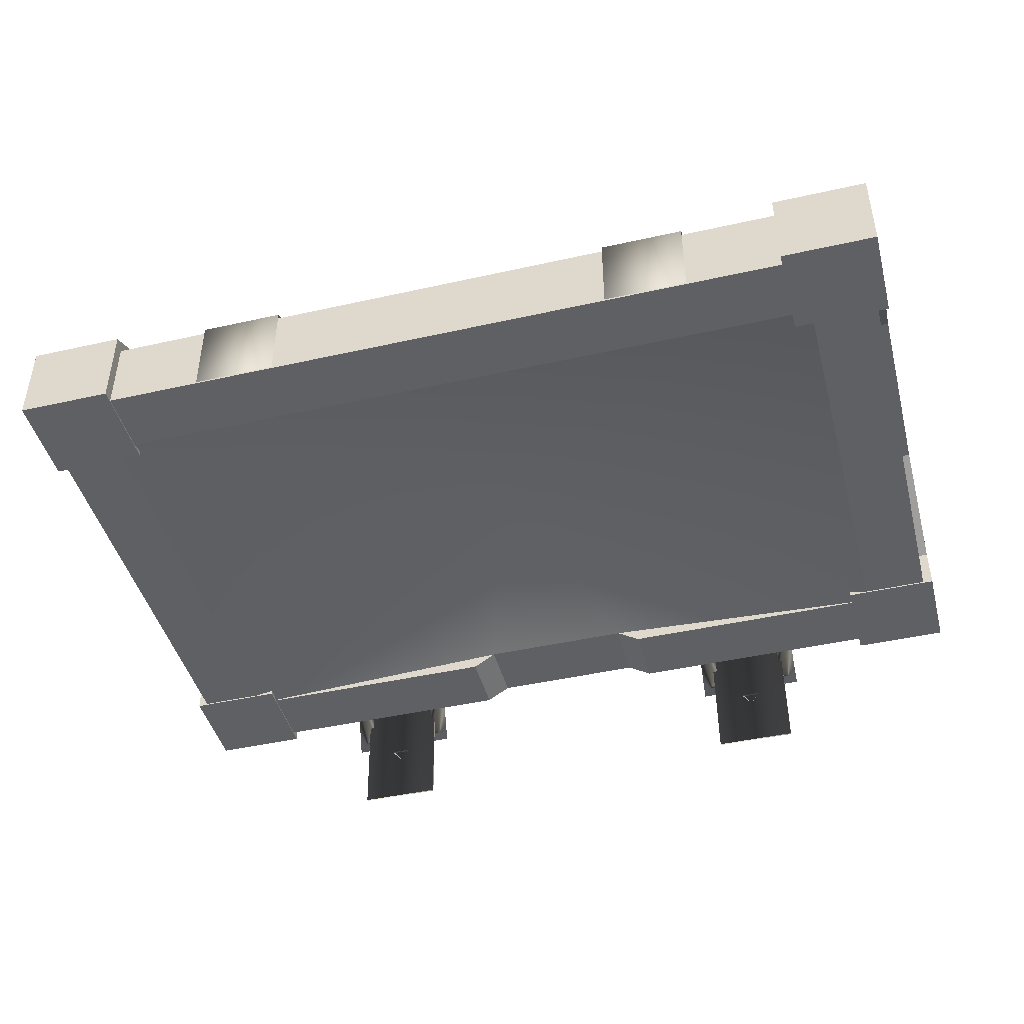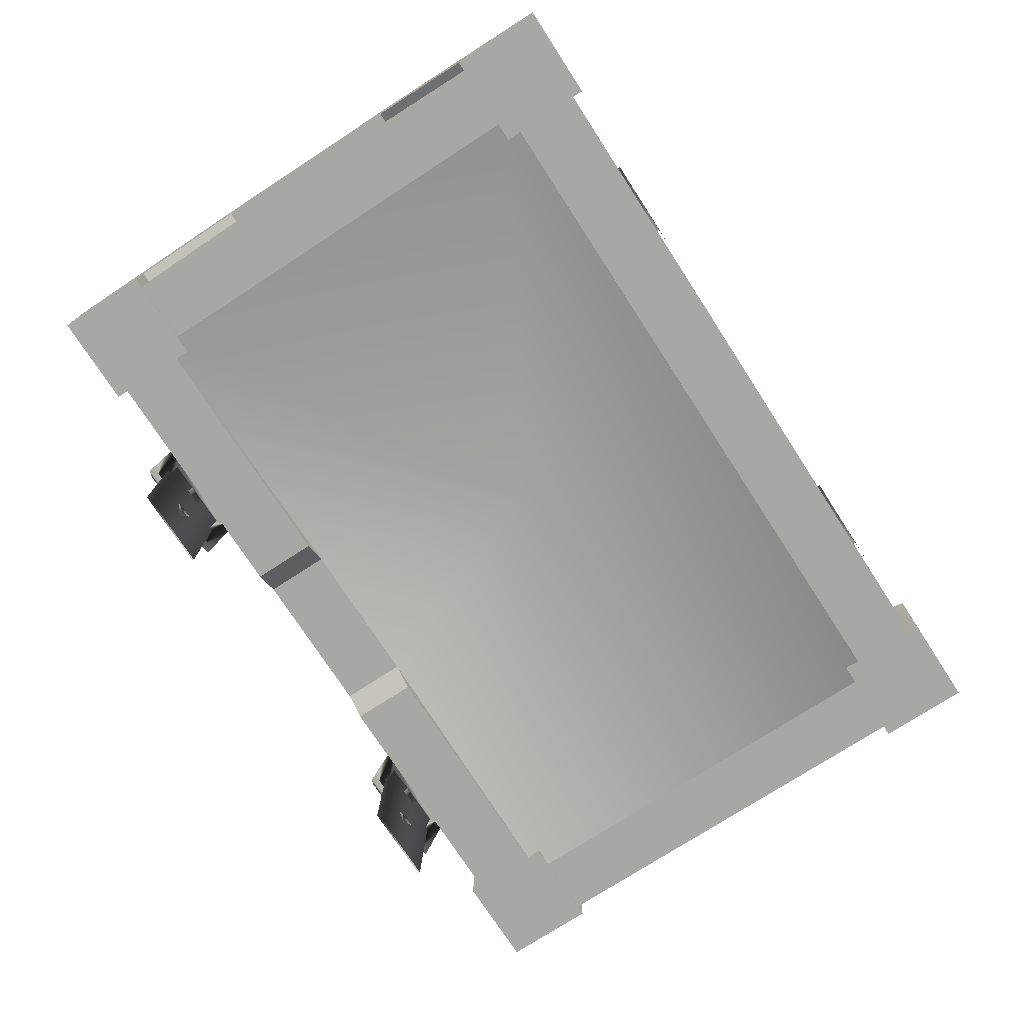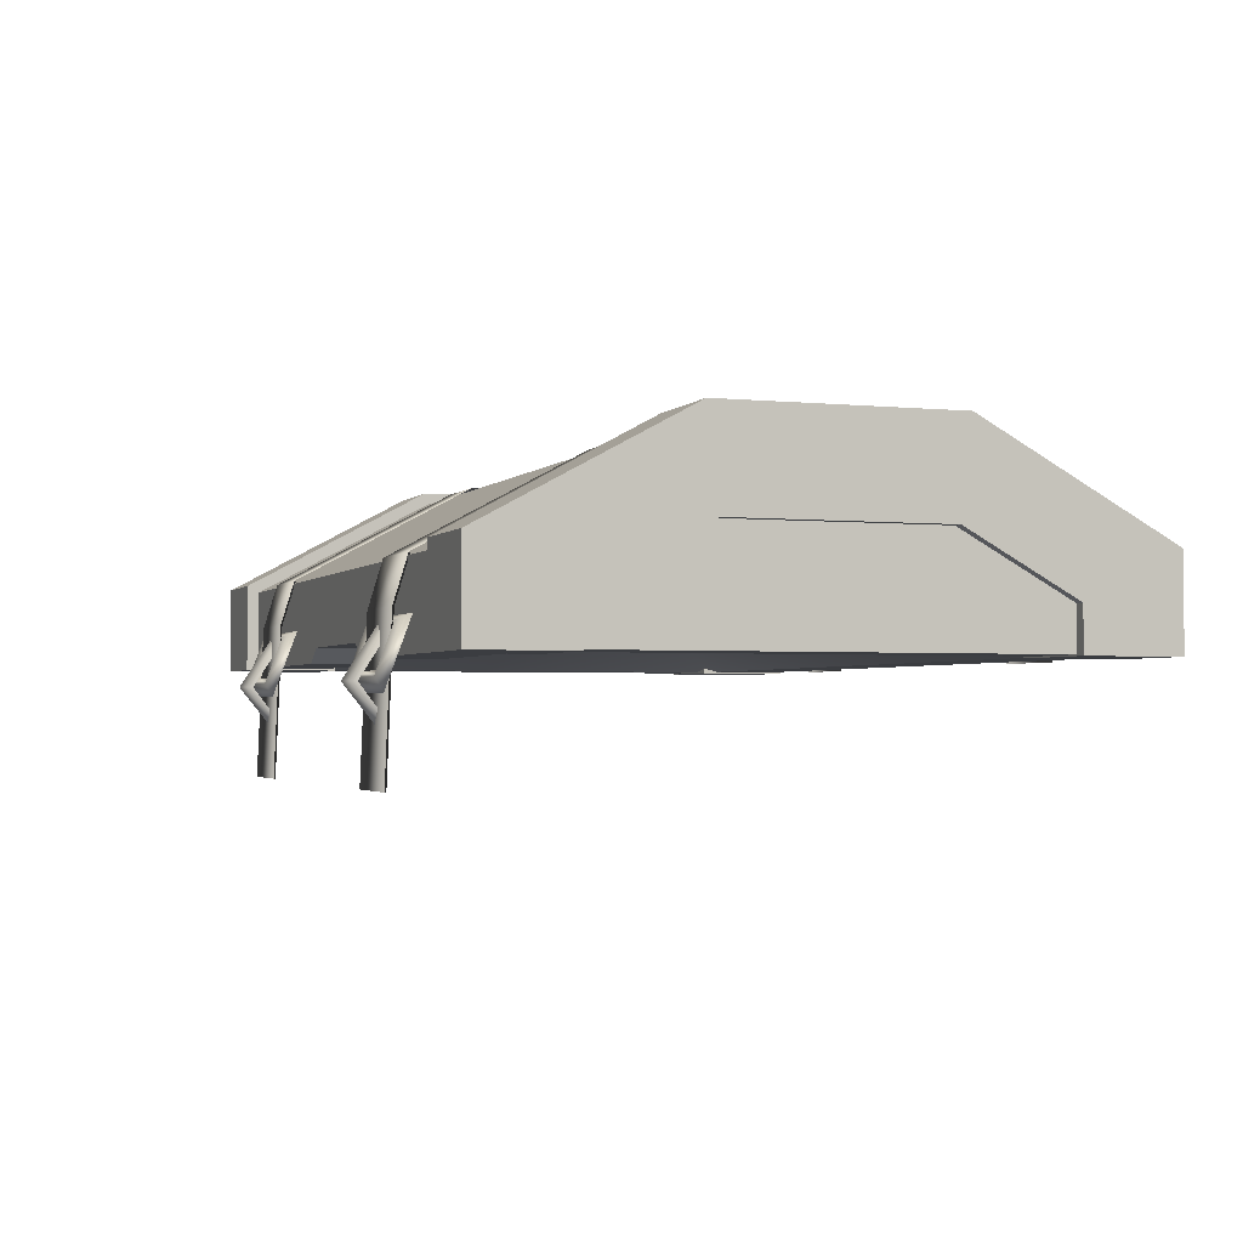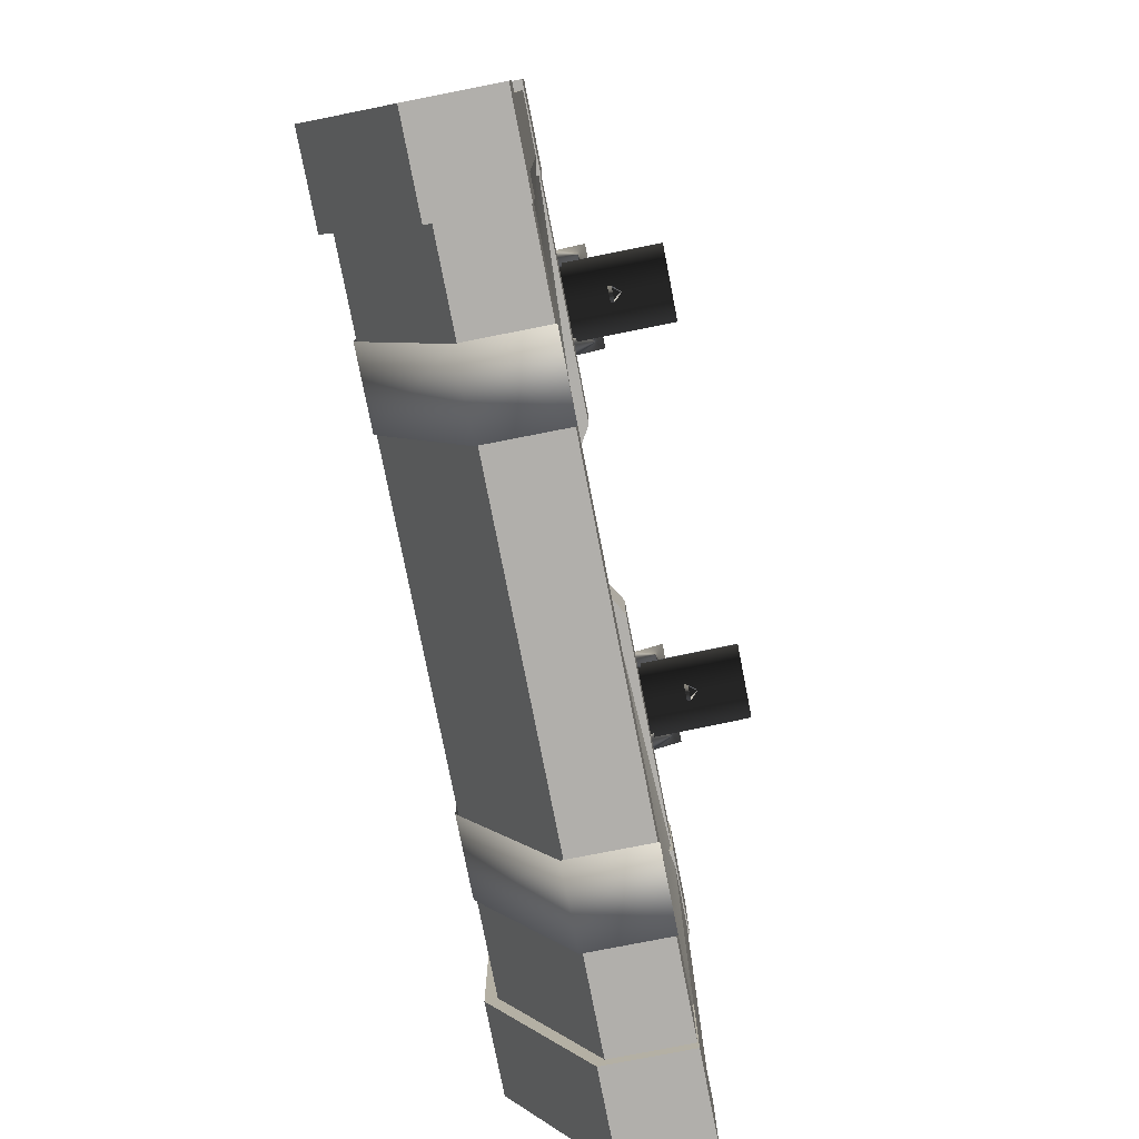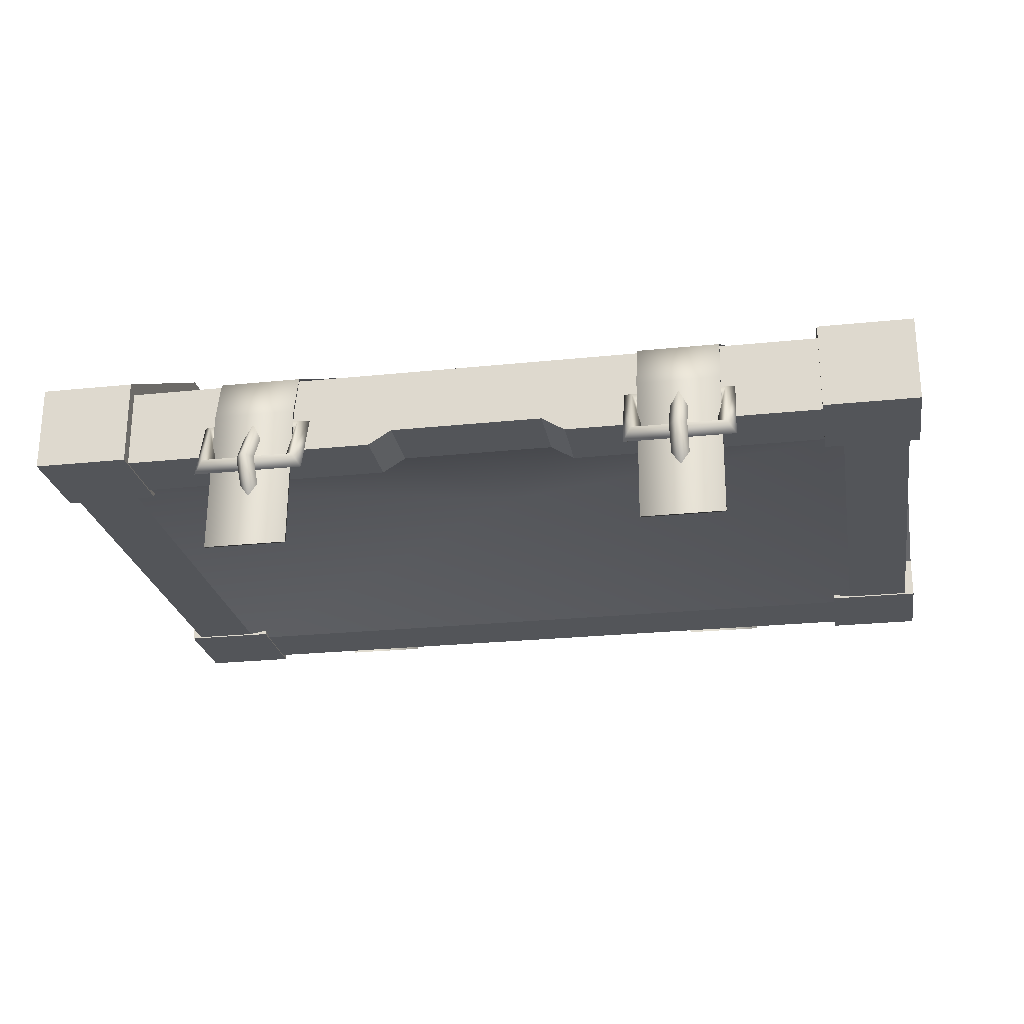
<metadata>
{"format":"obj","ext":"obj","renderer":"f3d","projection":"perspective","resolution":1024,"background":"white","views":[{"elev":-44.5,"azim":-165.3,"up":"+Y"},{"elev":-74.7,"azim":123.0,"up":"+Y"},{"elev":-2.3,"azim":70.1,"up":"+Y"},{"elev":-78.1,"azim":-78.9,"up":"+Z"},{"elev":-24.4,"azim":9.8,"up":"+Y"}]}
</metadata>
<code>
g g006v002_m
v -1.136 0 1.562
v -0.3047 0 1.562
v -0.2337 0.04369 1.562
v 1.136 0 1.562
v 0.2337 0.04369 1.562
v 0.3047 0 1.562
v 0.7822 0.1159 1.798
v 0.7822 0.2492 1.757
v 0.5305 0.2492 1.757
v 0.5305 0.1159 1.798
v 0.5305 -0.332 1.815
v 0.7822 -0.332 1.815
v -0.5359 0.1159 1.798
v -0.5359 0.2492 1.757
v -0.7876 0.2492 1.757
v -0.7876 0.1159 1.798
v -0.7876 -0.332 1.815
v -0.5359 -0.332 1.815
v -1.077 0.5731 0.5411
v -1.077 0.5731 1.221
v -1.364 0.5731 1.221
v -1.364 0.5731 0.5411
v -1.364 -0.003917 0.2465
v -1.364 -0.003917 -0.03496
v -1.364 0.2612 -0.03496
v -1.364 0.1237 0.2465
v -1.364 0.5731 0.5411
v -1.364 0.3031 0.5745
v -1.364 0.5731 1.221
v -1.364 0.3031 1.188
v -1.364 0.1237 1.516
v -1.364 0.2612 1.797
v -1.364 -0.003917 1.516
v -1.364 -0.003917 1.797
v -1.364 -0.003917 -0.03496
v -1.077 -0.003917 -0.03496
v -1.077 0.2612 -0.03496
v -1.364 0.2612 -0.03496
v -1.077 -0.003917 -0.03496
v -1.077 -0.003917 0.2465
v -1.077 0.1237 0.2465
v -1.077 0.2612 -0.03496
v -1.077 0.3031 0.5745
v -1.077 0.5731 0.5411
v -1.077 0.5731 1.221
v -1.077 0.3031 1.188
v -1.077 0.2612 1.797
v -1.077 0.1237 1.516
v -1.077 -0.003917 1.797
v -1.077 -0.003917 1.516
v -1.364 0.1237 0.2465
v -1.077 0.1237 0.2465
v -1.077 -0.003917 0.2465
v -1.364 -0.003917 0.2465
v -1.364 0.2612 -0.03496
v -1.077 0.2612 -0.03496
v -1.077 0.5731 0.5411
v -1.364 0.5731 0.5411
v -1.364 0.3031 0.5745
v -1.077 0.3031 0.5745
v -1.077 0.1237 0.2465
v -1.364 0.1237 0.2465
v -1.077 -0.003917 -0.03496
v -1.364 -0.003917 -0.03496
v -1.364 -0.003917 0.2465
v -1.077 -0.003917 0.2465
v 1.077 0.3031 0.5745
v 1.077 0.3031 1.188
v 1.364 0.3031 1.188
v 1.364 0.3031 0.5745
v 1.364 -0.003917 0.2465
v 1.364 0.2612 -0.03496
v 1.364 -0.003917 -0.03496
v 1.364 0.1237 0.2465
v 1.364 0.5731 0.5411
v 1.364 0.3031 0.5745
v 1.364 0.5731 1.221
v 1.364 0.3031 1.188
v 1.364 0.1237 1.516
v 1.364 0.2612 1.797
v 1.364 -0.003917 1.516
v 1.364 -0.003917 1.797
v 1.364 -0.003917 -0.03496
v 1.364 0.2612 -0.03496
v 1.077 0.2612 -0.03496
v 1.077 -0.003917 -0.03496
v 1.077 -0.003917 -0.03496
v 1.077 0.1237 0.2465
v 1.077 -0.003917 0.2465
v 1.077 0.2612 -0.03496
v 1.077 0.3031 0.5745
v 1.077 0.5731 0.5411
v 1.077 0.5731 1.221
v 1.077 0.3031 1.188
v 1.077 0.2612 1.797
v 1.077 0.1237 1.516
v 1.077 -0.003917 1.797
v 1.077 -0.003917 1.516
v 1.364 0.1237 0.2465
v 1.364 -0.003917 0.2465
v 1.077 -0.003917 0.2465
v 1.077 0.1237 0.2465
v 1.364 0.2612 -0.03496
v 1.364 0.5731 0.5411
v 1.077 0.5731 0.5411
v 1.077 0.2612 -0.03496
v 1.364 0.3031 0.5745
v 1.364 0.1237 0.2465
v 1.077 0.1237 0.2465
v 1.077 0.3031 0.5745
v 1.077 -0.003917 -0.03496
v 1.077 -0.003917 0.2465
v 1.364 -0.003917 0.2465
v 1.364 -0.003917 -0.03496
v -1.077 0.3031 0.5745
v -1.364 0.3031 0.5745
v -1.364 0.3031 1.188
v -1.077 0.3031 1.188
v -1.364 -0.003917 1.797
v -1.364 0.2612 1.797
v -1.077 0.2612 1.797
v -1.077 -0.003917 1.797
v -1.364 0.1237 1.516
v -1.364 -0.003917 1.516
v -1.077 -0.003917 1.516
v -1.077 0.1237 1.516
v -1.364 0.2612 1.797
v -1.364 0.5731 1.221
v -1.077 0.5731 1.221
v -1.077 0.2612 1.797
v -1.364 0.3031 1.188
v -1.364 0.1237 1.516
v -1.077 0.1237 1.516
v -1.077 0.3031 1.188
v -1.077 -0.003917 1.797
v -1.077 -0.003917 1.516
v -1.364 -0.003917 1.516
v -1.364 -0.003917 1.797
v 1.077 0.5731 0.5411
v 1.364 0.5731 0.5411
v 1.364 0.5731 1.221
v 1.077 0.5731 1.221
v 1.364 -0.003917 1.797
v 1.077 -0.003917 1.797
v 1.077 0.2612 1.797
v 1.364 0.2612 1.797
v 1.364 0.1237 1.516
v 1.077 0.1237 1.516
v 1.077 -0.003917 1.516
v 1.364 -0.003917 1.516
v 1.364 0.2612 1.797
v 1.077 0.2612 1.797
v 1.077 0.5731 1.221
v 1.364 0.5731 1.221
v 1.364 0.3031 1.188
v 1.077 0.3031 1.188
v 1.077 0.1237 1.516
v 1.364 0.1237 1.516
v 1.077 -0.003917 1.797
v 1.364 -0.003917 1.797
v 1.364 -0.003917 1.516
v 1.077 -0.003917 1.516
v -1.136 0 0.2005
v 1.136 0 0.2005
v 1.077 0 -5.96e-08
v -1.077 0 -5.96e-08
v -0.3047 0 1.762
v -1.077 0 1.762
v -1.077 0.2407 1.762
v -0.2337 0.04369 1.762
v 0.2337 0.04369 1.762
v 1.077 0.2407 1.762
v 0.3047 0 1.762
v 1.077 0 1.762
v -0.2337 0.04369 1.762
v 0.2337 0.04369 1.762
v 0.2337 0.04369 1.562
v -0.2337 0.04369 1.562
v -0.3047 0 1.762
v -0.3047 0 1.562
v -1.136 0 1.562
v -1.077 0 1.762
v -0.2337 0.04369 1.762
v -0.2337 0.04369 1.562
v -0.3047 0 1.562
v -0.3047 0 1.762
v -0.2337 0.04369 1.562
v 0.2337 0.04369 1.562
v -8.941e-08 0.1968 0.8812
v -1.136 0 1.562
v -1.136 0 0.2005
v 1.136 0 0.2005
v -1.077 0.2407 -5.96e-08
v 1.077 0.2407 -5.96e-08
v 1.077 0.5346 0.5457
v -1.077 0.5346 0.5457
v -1.077 0 -5.96e-08
v 1.077 0 -5.96e-08
v 1.077 0.2407 -5.96e-08
v -1.077 0.2407 -5.96e-08
v -1.077 0.5346 1.217
v 1.077 0.5346 1.217
v 1.077 0.2407 1.762
v -1.077 0.2407 1.762
v -1.077 0.5346 0.5457
v 1.077 0.5346 0.5457
v 1.077 0.5346 1.217
v -1.077 0.5346 1.217
v -1.333 0 0.2005
v -1.333 0.3078 0.2005
v -1.333 0.3078 1.562
v -1.333 0 1.562
v -1.136 0 0.2005
v -1.333 0 0.2005
v -1.333 0 1.562
v -1.136 0 1.562
v 1.136 0 0.2005
v -8.941e-08 0.1968 0.8812
v 1.136 0 1.562
v 0.2337 0.04369 1.562
v 0.3047 0 1.762
v 1.077 0 1.762
v 1.136 0 1.562
v 0.3047 0 1.562
v 0.2337 0.04369 1.762
v 0.3047 0 1.762
v 0.3047 0 1.562
v 0.2337 0.04369 1.562
v 1.333 0 0.2005
v 1.333 0 1.562
v 1.333 0.3078 1.562
v 1.333 0.3078 0.2005
v 1.136 0 0.2005
v 1.136 0 1.562
v 1.333 0 1.562
v 1.333 0 0.2005
v 0.5305 0.2492 -0.008083
v 0.7822 0.2492 -0.008083
v 0.7822 0.5431 0.5457
v 0.5305 0.5431 0.5457
v 0.5305 0.5431 0.5457
v 0.7822 0.5431 0.5457
v 0.7822 0.5431 1.217
v 0.5305 0.5431 1.217
v 0.7822 0.2492 1.762
v 0.5305 0.2492 1.762
v 0.7822 0.1159 1.803
v 0.5305 0.1159 1.803
v 0.5305 -0.332 1.82
v 0.7822 -0.332 1.82
v 0.6826 -0.1486 1.798
v 0.6285 -0.06282 1.863
v 0.6285 -0.1486 1.798
v 0.6826 -0.06282 1.863
v 0.6826 0.05244 1.789
v 0.6285 0.05244 1.789
v 0.6555 0.0763 1.807
v 0.6555 -0.06282 1.899
v 0.6555 -0.177 1.807
v 0.6285 -0.1486 1.798
v 0.6285 -0.06282 1.863
v 0.6285 0.05244 1.789
v 0.5415 -0.03605 1.813
v 0.7696 -0.03605 1.813
v 0.7968 -0.05375 1.851
v 0.5142 -0.05375 1.851
v 0.8237 -0.0923 1.833
v 0.4873 -0.0923 1.833
v 0.5415 -0.03605 1.813
v 0.7696 -0.03605 1.813
v 0.5143 0.08233 1.8
v 0.5415 0.04386 1.783
v 0.5142 -0.05375 1.851
v 0.4875 0.09994 1.762
v 0.5415 0.04386 1.783
v 0.4873 -0.0923 1.833
v 0.7822 -0.005 -0.008083
v 0.7822 0.2492 -0.008083
v 0.5305 0.2492 -0.008083
v 0.5305 -0.005 -0.008083
v -0.7876 0.2492 -0.008083
v -0.5359 0.2492 -0.008083
v -0.5359 0.5431 0.5457
v -0.7876 0.5431 0.5457
v -0.7876 0.5431 0.5457
v -0.5359 0.5431 0.5457
v -0.5359 0.5431 1.217
v -0.7876 0.5431 1.217
v -0.5359 0.2492 1.762
v -0.7876 0.2492 1.762
v -0.5359 0.1159 1.803
v -0.7876 0.1159 1.803
v -0.7876 -0.332 1.82
v -0.5359 -0.332 1.82
v -0.6355 -0.1486 1.798
v -0.6897 -0.06282 1.863
v -0.6897 -0.1486 1.798
v -0.6355 -0.06282 1.863
v -0.6355 0.05244 1.789
v -0.6897 0.05244 1.789
v -0.6626 0.0763 1.807
v -0.6626 -0.06282 1.899
v -0.6626 -0.177 1.807
v -0.6897 -0.1486 1.798
v -0.6897 -0.06282 1.863
v -0.6897 0.05244 1.789
v -0.7766 -0.03605 1.813
v -0.5485 -0.03605 1.813
v -0.5213 -0.05375 1.851
v -0.8039 -0.05375 1.851
v -0.4944 -0.0923 1.833
v -0.8308 -0.0923 1.833
v -0.7766 -0.03605 1.813
v -0.5485 -0.03605 1.813
v -0.8038 0.08233 1.8
v -0.7766 0.04386 1.783
v -0.8039 -0.05375 1.851
v -0.8306 0.09994 1.762
v -0.7766 0.04386 1.783
v -0.8308 -0.0923 1.833
v -0.5359 -0.005 -0.008083
v -0.5359 0.2492 -0.008083
v -0.7876 0.2492 -0.008083
v -0.7876 -0.005 -0.008083
v -0.4945 0.09994 1.762
v -0.8306 0.09994 1.762
v -0.7766 0.04386 1.783
v -0.5486 0.04386 1.783
v -0.8038 0.08233 1.8
v -0.5214 0.08233 1.8
v -0.7766 0.04386 1.783
v -0.5486 0.04386 1.783
v -0.5485 -0.03605 1.813
v -0.5214 0.08233 1.8
v -0.5213 -0.05375 1.851
v -0.4945 0.09994 1.762
v -0.5485 -0.03605 1.813
v -0.4944 -0.0923 1.833
v 0.8236 0.09994 1.762
v 0.4875 0.09994 1.762
v 0.5415 0.04386 1.783
v 0.7695 0.04386 1.783
v 0.5143 0.08233 1.8
v 0.7967 0.08233 1.8
v 0.5415 0.04386 1.783
v 0.7695 0.04386 1.783
v 0.7696 -0.03605 1.813
v 0.7967 0.08233 1.8
v 0.7968 -0.05375 1.851
v 0.8236 0.09994 1.762
v 0.7696 -0.03605 1.813
v 0.8237 -0.0923 1.833
g g006v002_m_0
f 3 2 1
f 6 5 4
f 9 8 7
f 10 9 7
f 10 7 11
f 7 12 11
f 15 14 13
f 16 15 13
f 16 13 17
f 13 18 17
f 21 20 19
f 22 21 19
f 25 24 23
f 26 25 23
f 27 25 26
f 28 27 26
f 29 27 28
f 30 29 28
f 29 30 31
f 32 29 31
f 32 31 33
f 34 32 33
f 37 36 35
f 38 37 35
f 41 40 39
f 42 41 39
f 43 41 42
f 44 43 42
f 44 45 43
f 45 46 43
f 46 45 47
f 48 46 47
f 48 47 49
f 50 48 49
f 53 52 51
f 54 53 51
f 57 56 55
f 58 57 55
f 61 60 59
f 62 61 59
f 65 64 63
f 66 65 63
f 69 68 67
f 70 69 67
f 73 72 71
f 72 74 71
f 72 75 74
f 75 76 74
f 75 77 76
f 77 78 76
f 78 77 79
f 77 80 79
f 79 80 81
f 80 82 81
f 85 84 83
f 86 85 83
f 89 88 87
f 88 90 87
f 88 91 90
f 91 92 90
f 93 92 91
f 94 93 91
f 93 94 95
f 94 96 95
f 95 96 97
f 96 98 97
f 101 100 99
f 102 101 99
f 105 104 103
f 106 105 103
f 109 108 107
f 110 109 107
f 113 112 111
f 114 113 111
f 117 116 115
f 118 117 115
f 121 120 119
f 122 121 119
f 125 124 123
f 126 125 123
f 129 128 127
f 130 129 127
f 133 132 131
f 134 133 131
f 137 136 135
f 138 137 135
f 141 140 139
f 142 141 139
f 145 144 143
f 146 145 143
f 149 148 147
f 150 149 147
f 153 152 151
f 154 153 151
f 157 156 155
f 158 157 155
f 161 160 159
f 162 161 159
f 165 164 163
f 166 165 163
f 169 168 167
f 169 167 170
f 170 171 169
f 171 172 169
f 173 172 171
f 174 172 173
f 177 176 175
f 178 177 175
f 181 180 179
f 182 181 179
f 185 184 183
f 186 185 183
f 189 188 187
f 189 187 190
f 189 190 191
f 191 192 189
f 195 194 193
f 196 195 193
f 199 198 197
f 200 199 197
f 203 202 201
f 204 203 201
f 207 206 205
f 208 207 205
f 211 210 209
f 212 211 209
f 215 214 213
f 216 215 213
f 219 218 217
f 220 218 219
f 223 222 221
f 224 223 221
f 227 226 225
f 228 227 225
f 231 230 229
f 232 231 229
f 235 234 233
f 236 235 233
f 239 238 237
f 240 239 237
f 243 242 241
f 244 243 241
f 245 243 244
f 246 245 244
f 245 246 247
f 246 248 247
f 247 248 249
f 250 247 249
f 253 252 251
f 252 254 251
f 255 254 252
f 256 255 252
f 255 257 254
f 254 258 251
f 257 258 254
f 258 259 251
f 259 258 260
f 258 261 260
f 258 257 261
f 257 262 261
f 265 264 263
f 266 265 263
f 267 265 266
f 268 267 266
f 267 268 269
f 270 267 269
f 272 271 263
f 271 273 263
f 271 274 273
f 274 275 269
f 274 276 273
f 276 274 269
f 279 278 277
f 280 279 277
f 283 282 281
f 284 283 281
f 287 286 285
f 288 287 285
f 289 287 288
f 290 289 288
f 289 290 291
f 290 292 291
f 291 292 293
f 294 291 293
f 297 296 295
f 296 298 295
f 299 298 296
f 300 299 296
f 299 301 298
f 298 302 295
f 301 302 298
f 302 303 295
f 303 302 304
f 302 305 304
f 302 301 305
f 301 306 305
f 309 308 307
f 310 309 307
f 311 309 310
f 312 311 310
f 311 312 313
f 314 311 313
f 316 315 307
f 315 317 307
f 315 318 317
f 318 319 313
f 318 320 317
f 320 318 313
f 323 322 321
f 324 323 321
f 327 326 325
f 328 327 325
f 325 326 329
f 330 325 329
f 330 329 331
f 332 330 331
f 334 332 333
f 335 334 333
f 336 334 335
f 337 328 336
f 338 336 335
f 338 337 336
f 341 340 339
f 342 341 339
f 339 340 343
f 344 339 343
f 344 343 345
f 346 344 345
f 348 346 347
f 349 348 347
f 350 348 349
f 351 342 350
f 352 350 349
f 352 351 350

</code>
